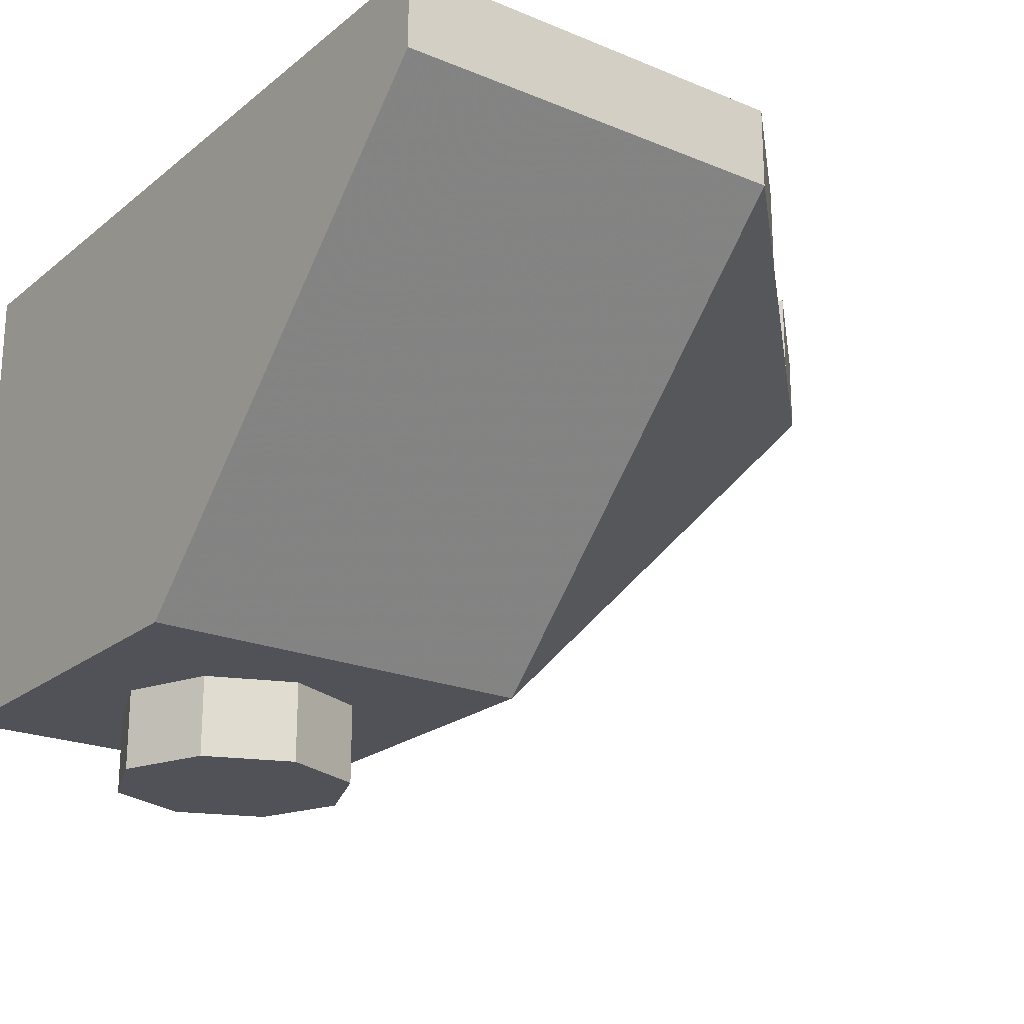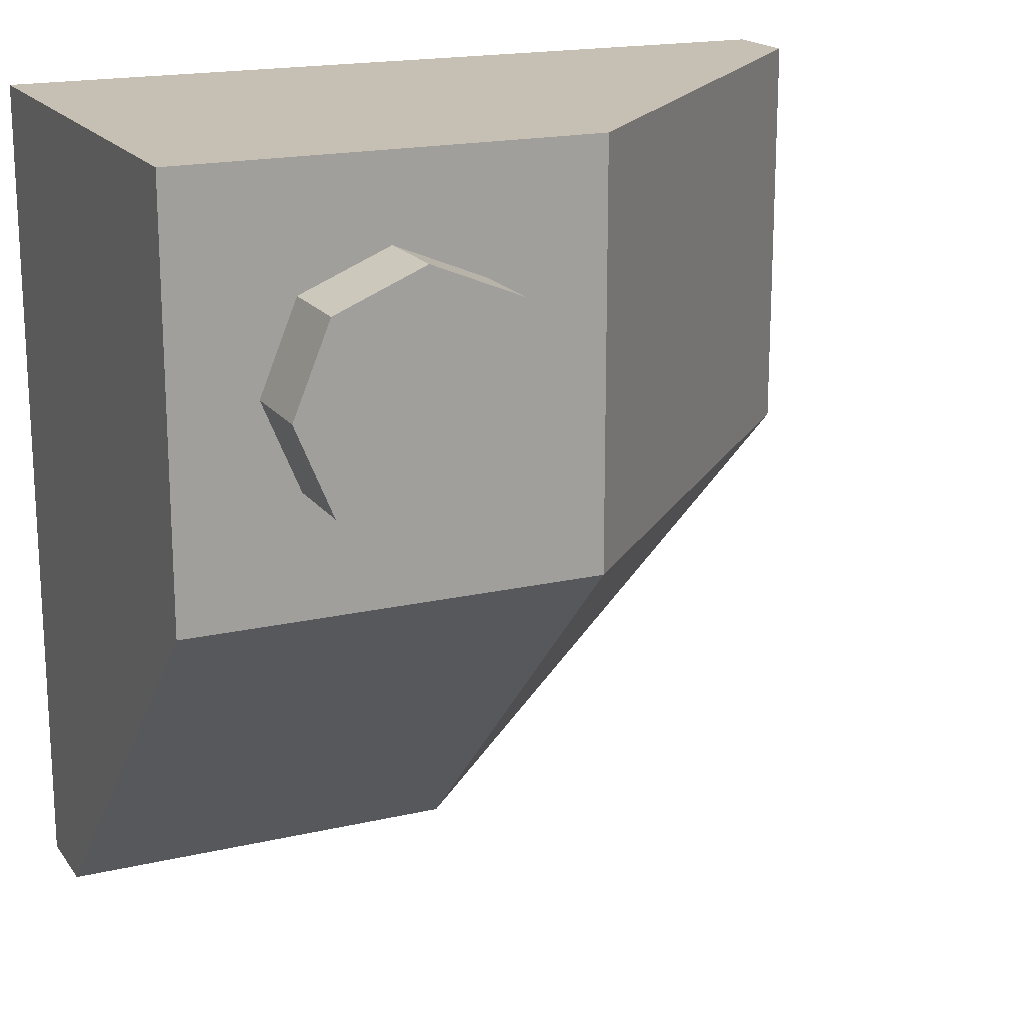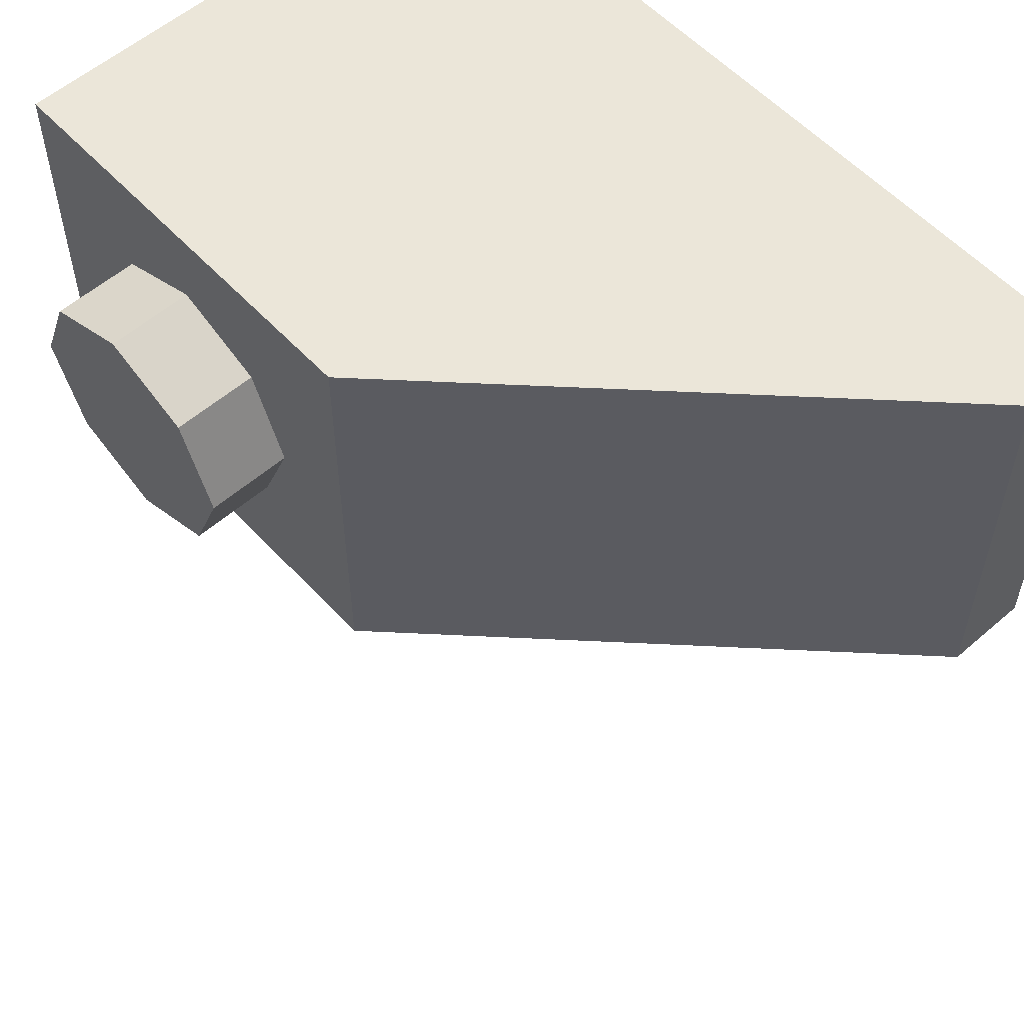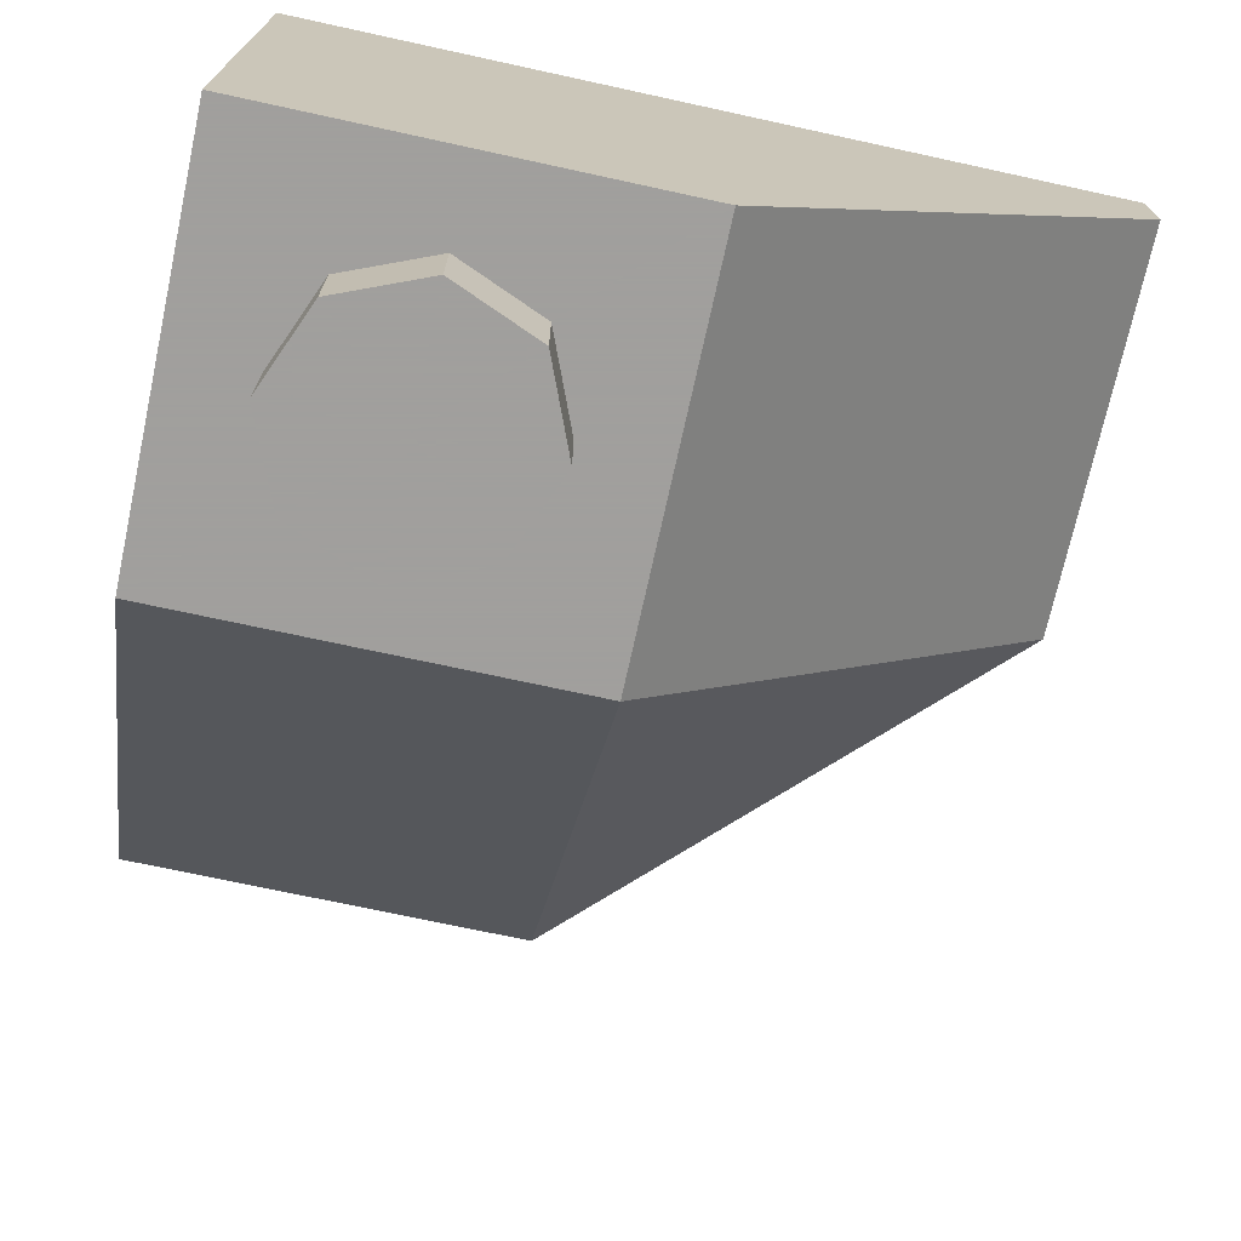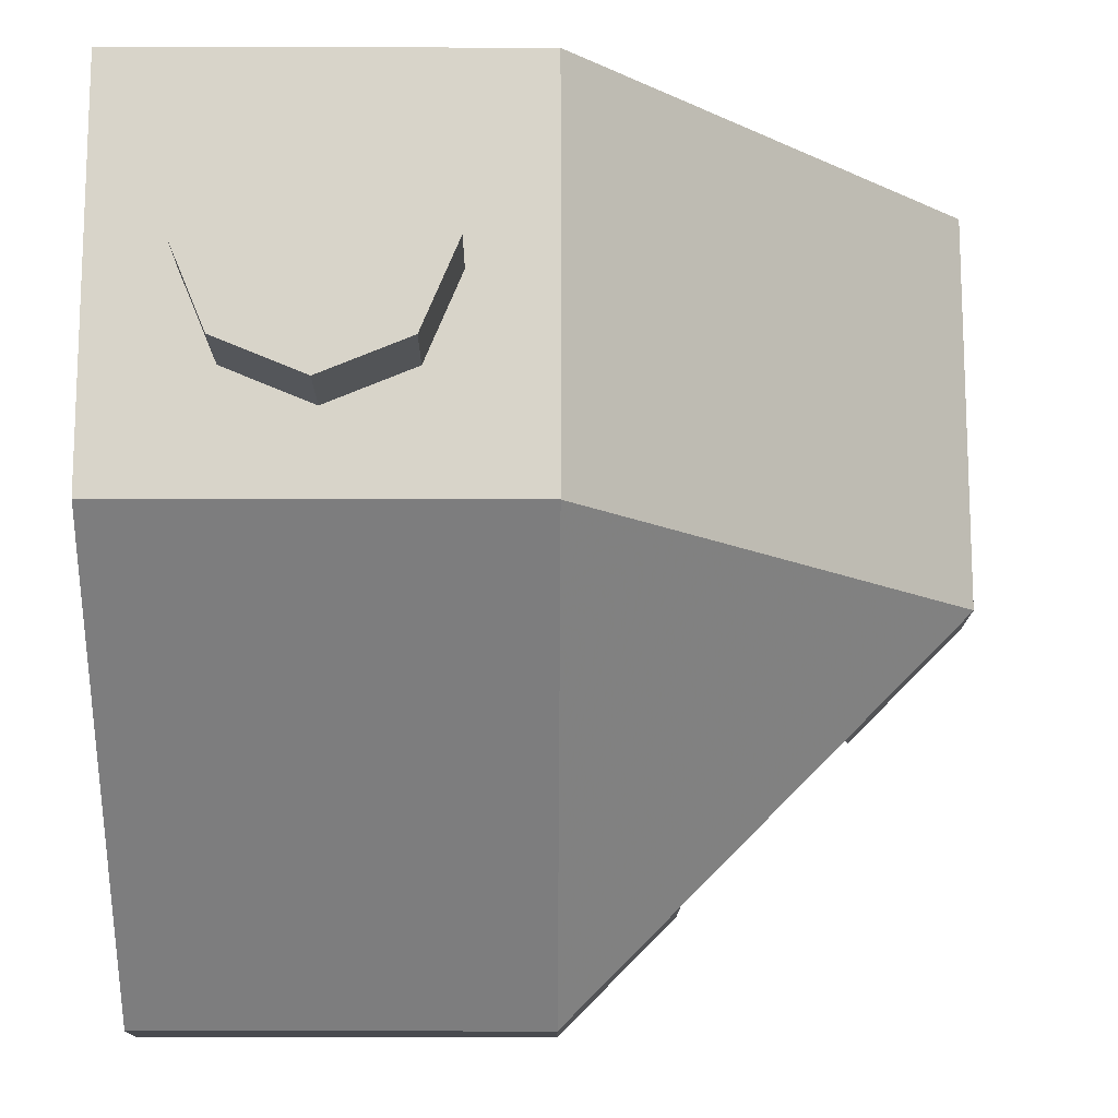
<metadata>
{"format":"obj","ext":"obj","renderer":"f3d","projection":"perspective","resolution":1024,"background":"white","views":[{"elev":-21.5,"azim":53.9,"up":"+Y"},{"elev":18.1,"azim":-24.4,"up":"+Z"},{"elev":56.5,"azim":47.9,"up":"+Z"},{"elev":-71.5,"azim":-12.3,"up":"+Y"},{"elev":-14.1,"azim":-0.4,"up":"+Z"}]}
</metadata>
<code>
v 0.2121 0 0.2121
v 0.3 0 0
v 0.3 -0.2 0
v 0.2121 -0.2 0.2121
v 0 0 0.3
v 0.2121 0 0.2121
v 0.2121 -0.2 0.2121
v 0 -0.2 0.3
v -0.2121 0 0.2121
v 0 0 0.3
v 0 -0.2 0.3
v -0.2121 -0.2 0.2121
v -0.3 0 0
v -0.2121 0 0.2121
v -0.2121 -0.2 0.2121
v -0.3 -0.2 0
v -0.2121 0 -0.2121
v -0.3 0 0
v -0.3 -0.2 0
v -0.2121 -0.2 -0.2121
v 0 0 -0.3
v -0.2121 0 -0.2121
v -0.2121 -0.2 -0.2121
v 0 -0.2 -0.3
v 0.2121 0 -0.2121
v 0 0 -0.3
v 0 -0.2 -0.3
v 0.2121 -0.2 -0.2121
v 0.3 0 0
v 0.2121 0 -0.2121
v 0.2121 -0.2 -0.2121
v 0.3 -0.2 0
v 0 -0.2 0
v 0.3 -0.2 0
v 0.2121 -0.2 0.2121
v 0 -0.2 0
v 0.2121 -0.2 0.2121
v 0 -0.2 0.3
v 0 -0.2 0
v 0 -0.2 0.3
v -0.2121 -0.2 0.2121
v 0 -0.2 0
v -0.2121 -0.2 0.2121
v -0.3 -0.2 0
v 0 -0.2 0
v -0.3 -0.2 0
v -0.2121 -0.2 -0.2121
v 0 -0.2 0
v -0.2121 -0.2 -0.2121
v 0 -0.2 -0.3
v 0 -0.2 0
v 0 -0.2 -0.3
v 0.2121 -0.2 -0.2121
v 0 -0.2 0
v 0.2121 -0.2 -0.2121
v 0.3 -0.2 0
v 0.7121 1.2 -0.2879
v 0.8 1.2 -0.5
v 0.8 0.7 -0.5
v 0.7121 0.7 -0.2879
v 0.5 1.2 -0.2
v 0.7121 1.2 -0.2879
v 0.7121 0.7 -0.2879
v 0.5 0.7 -0.2
v 0.2879 1.2 -0.2879
v 0.5 1.2 -0.2
v 0.5 0.7 -0.2
v 0.2879 0.7 -0.2879
v 0.2 1.2 -0.5
v 0.2879 1.2 -0.2879
v 0.2879 0.7 -0.2879
v 0.2 0.7 -0.5
v 0.2879 1.2 -0.7121
v 0.2 1.2 -0.5
v 0.2 0.7 -0.5
v 0.2879 0.7 -0.7121
v 0.5 1.2 -0.8
v 0.2879 1.2 -0.7121
v 0.2879 0.7 -0.7121
v 0.5 0.7 -0.8
v 0.7121 1.2 -0.7121
v 0.5 1.2 -0.8
v 0.5 0.7 -0.8
v 0.7121 0.7 -0.7121
v 0.8 1.2 -0.5
v 0.7121 1.2 -0.7121
v 0.7121 0.7 -0.7121
v 0.8 0.7 -0.5
v 0.7828 1.2 -0.2172
v 0.9 1.2 -0.5
v 0.9 0.7 -0.5
v 0.7828 0.7 -0.2172
v 0.5 1.2 -0.1
v 0.7828 1.2 -0.2172
v 0.7828 0.7 -0.2172
v 0.5 0.7 -0.1
v 0.2172 1.2 -0.2172
v 0.5 1.2 -0.1
v 0.5 0.7 -0.1
v 0.2172 0.7 -0.2172
v 0.1 1.2 -0.5
v 0.2172 1.2 -0.2172
v 0.2172 0.7 -0.2172
v 0.1 0.7 -0.5
v 0.2172 1.2 -0.7828
v 0.1 1.2 -0.5
v 0.1 0.7 -0.5
v 0.2172 0.7 -0.7828
v 0.5 1.2 -0.9
v 0.2172 1.2 -0.7828
v 0.2172 0.7 -0.7828
v 0.5 0.7 -0.9
v 0.7828 1.2 -0.7828
v 0.5 1.2 -0.9
v 0.5 0.7 -0.9
v 0.7828 0.7 -0.7828
v 0.9 1.2 -0.5
v 0.7828 1.2 -0.7828
v 0.7828 0.7 -0.7828
v 0.9 0.7 -0.5
v 0.9 1.2 -0.5
v 0.7828 1.2 -0.2172
v 0.7121 1.2 -0.2879
v 0.8 1.2 -0.5
v 0.7828 1.2 -0.2172
v 0.5 1.2 -0.1
v 0.5 1.2 -0.2
v 0.7121 1.2 -0.2879
v 0.5 1.2 -0.1
v 0.2172 1.2 -0.2172
v 0.2879 1.2 -0.2879
v 0.5 1.2 -0.2
v 0.2172 1.2 -0.2172
v 0.1 1.2 -0.5
v 0.2 1.2 -0.5
v 0.2879 1.2 -0.2879
v 0.1 1.2 -0.5
v 0.2172 1.2 -0.7828
v 0.2879 1.2 -0.7121
v 0.2 1.2 -0.5
v 0.2172 1.2 -0.7828
v 0.5 1.2 -0.9
v 0.5 1.2 -0.8
v 0.2879 1.2 -0.7121
v 0.5 1.2 -0.9
v 0.7828 1.2 -0.7828
v 0.7121 1.2 -0.7121
v 0.5 1.2 -0.8
v 0.7828 1.2 -0.7828
v 0.9 1.2 -0.5
v 0.8 1.2 -0.5
v 0.7121 1.2 -0.7121
v 0.2172 0.2 -0.2172
v 0.1 0.2 -0.5
v 0.1 0.7 -0.5
v 0.2172 0.7 -0.2172
v 0.5 0.2 -0.1
v 0.2172 0.2 -0.2172
v 0.2172 0.7 -0.2172
v 0.5 0.7 -0.1
v 0.2172 0.7 -0.7828
v 0.5 0.7 -0.9
v 0.2172 0.5535 -0.7828
v 0.1 0.7 -0.5
v 0.2172 0.7 -0.7828
v 0.2172 0.5535 -0.7828
v 0.1 0.2 -0.5
v 0.7828 0.7 -0.2172
v 0.9 0.7 -0.5
v 0.7828 0.5535 -0.2172
v 0.5 0.7 -0.1
v 0.7828 0.7 -0.2172
v 0.7828 0.5535 -0.2172
v 0.5 0.2 -0.1
v 0.2879 0.2 -0.2879
v 0.2 0.2 -0.5
v 0.2 0.6 -0.5
v 0.2879 0.6 -0.2879
v 0.5 0.2 -0.2
v 0.2879 0.2 -0.2879
v 0.2879 0.6 -0.2879
v 0.5 0.6 -0.2
v 0.2879 0.6 -0.7121
v 0.5 0.6 -0.8
v 0.2879 0.4828 -0.7121
v 0.2 0.6 -0.5
v 0.2879 0.6 -0.7121
v 0.2879 0.4828 -0.7121
v 0.2 0.2 -0.5
v 0.7121 0.6 -0.2879
v 0.8 0.6 -0.5
v 0.7121 0.4828 -0.2879
v 0.5 0.6 -0.2
v 0.7121 0.6 -0.2879
v 0.7121 0.4828 -0.2879
v 0.5 0.2 -0.2
v 0.2228 0.6 -0.3852
v 0.2 0.6 -0.5
v 0.2 0.7 -0.5
v 0.2228 0.7 -0.3852
v 0.2879 0.6 -0.2879
v 0.2228 0.6 -0.3852
v 0.2228 0.7 -0.3852
v 0.2879 0.7 -0.2879
v 0.3852 0.6 -0.2228
v 0.2879 0.6 -0.2879
v 0.2879 0.7 -0.2879
v 0.3852 0.7 -0.2228
v 0.5 0.6 -0.2
v 0.3852 0.6 -0.2228
v 0.3852 0.7 -0.2228
v 0.5 0.7 -0.2
v 0.6148 0.6 -0.2228
v 0.5 0.6 -0.2
v 0.5 0.7 -0.2
v 0.6148 0.7 -0.2228
v 0.7121 0.6 -0.2879
v 0.6148 0.6 -0.2228
v 0.6148 0.7 -0.2228
v 0.7121 0.7 -0.2879
v 0.7772 0.6 -0.3852
v 0.7121 0.6 -0.2879
v 0.7121 0.7 -0.2879
v 0.7772 0.7 -0.3852
v 0.8 0.6 -0.5
v 0.7772 0.6 -0.3852
v 0.7772 0.7 -0.3852
v 0.8 0.7 -0.5
v 0.7772 0.6 -0.6148
v 0.8 0.6 -0.5
v 0.8 0.7 -0.5
v 0.7772 0.7 -0.6148
v 0.2228 0.6 -0.6148
v 0.2 0.6 -0.5
v 0.2 0.7 -0.5
v 0.2228 0.7 -0.6148
v 0.2879 0.6 -0.7121
v 0.2228 0.6 -0.6148
v 0.2228 0.7 -0.6148
v 0.2879 0.7 -0.7121
v 0.3852 0.6 -0.7772
v 0.2879 0.6 -0.7121
v 0.2879 0.7 -0.7121
v 0.3852 0.7 -0.7772
v 0.5 0.6 -0.8
v 0.3852 0.6 -0.7772
v 0.3852 0.7 -0.7772
v 0.5 0.7 -0.8
v 0.6148 0.6 -0.7772
v 0.5 0.6 -0.8
v 0.5 0.7 -0.8
v 0.6148 0.7 -0.7772
v 1.5 1.2 0.5
v 1.3 1.2 0.3
v -0.3 1.2 0.3
v -0.5 1.2 0.5
v -0.5 1.2 0.5
v -0.3 1.2 0.3
v -0.3 1.2 -1.3
v -0.5 1.2 -1.5
v -0.5 1.2 -1.5
v -0.3 1.2 -1.3
v 0.45 1.2 -1.3
v 0.5 1.2 -1.5
v 1.5 1.2 -0.5
v 1.3 1.2 -0.45
v 1.3 1.2 0.3
v 1.5 1.2 0.5
v -0.5 0 -0.5
v 0.5 0 -0.5
v 0.5 0 0.5
v -0.5 0 0.5
v 1.3 1.2 -0.45
v 1.3 1 -0.45
v 1.3 1 0.3
v 1.3 1.2 0.3
v -0.3 1 -1.3
v 0.45 1 -1.3
v 0.45 1.2 -1.3
v -0.3 1.2 -1.3
v 1.5 1 0.5
v 1.5 1 -0.5
v 1.5 1.2 -0.5
v 1.5 1.2 0.5
v 0.5 1.2 -1.5
v 0.5 1 -1.5
v -0.5 1 -1.5
v -0.5 1.2 -1.5
v 0.45 1 -1.2
v 0.45 1 -1.3
v -0.3 1 -1.3
v -0.3 1 -1.2
v 1.3 1 0.3
v 1.3 1 -0.45
v 1.2 1 -0.45
v 1.2 1 0.3
v -0.3 0.2 -0.4
v -0.3 1 -1.2
v -0.3 1.2 0.3
v -0.3 0.2 0.3
v -0.3 1.2 -1.3
v -0.3 1.2 0.3
v -0.3 1 -1.2
v -0.3 1 -1.3
v -0.3 0.2 0.3
v -0.3 1.2 0.3
v 1.2 1 0.3
v 0.4 0.2 0.3
v 1.3 1 0.3
v 1.2 1 0.3
v -0.3 1.2 0.3
v 1.3 1.2 0.3
v -0.5 0 -0.5
v -0.5 1.2 -1.5
v -0.5 1 -1.5
v 0.4 0.2 -0.4
v 0.45 0.25 -0.45
v 0.45 1 -1.2
v 1.2 1 -0.45
v 0.45 0.25 -0.45
v 0.4 0.2 -0.4
v -0.5 0 -0.5
v -0.5 0 0.5
v -0.5 1.2 0.5
v -0.5 1.2 -1.5
v -0.5 0 0.5
v 0.5 0 0.5
v 1.5 1.2 0.5
v -0.5 1.2 0.5
v 0.5 0 0.5
v 1.5 1 0.5
v 1.5 1.2 0.5
v 1.087 1.2 -0.6629
v 1.3 1.2 -0.45
v 1.5 1.2 -0.5
v 1.212 1.2 -0.7879
v 0.45 1.2 -1.3
v 0.6629 1.2 -1.087
v 0.7879 1.2 -1.212
v 0.5 1.2 -1.5
v 0.7879 1 -1.212
v 0.6629 1 -1.087
v 1.087 1 -0.6629
v 1.212 1 -0.7879
v 0.45 1 -1.2
v 1.2 1 -0.45
v 1.087 1 -0.6629
v 0.6629 1 -1.087
v 1.2 1 -0.45
v 1.3 1 -0.45
v 1.087 1 -0.6629
v 0.45 1 -1.3
v 0.45 1 -1.2
v 0.6629 1 -1.087
v 0.6629 1.2 -1.087
v 0.45 1.2 -1.3
v 0.45 1 -1.3
v 0.6629 1 -1.087
v 1.087 1 -0.6629
v 1.3 1 -0.45
v 1.3 1.2 -0.45
v 1.087 1.2 -0.6629
v 1.5 1.2 -0.5
v 1.5 1 -0.5
v 1.212 1 -0.7879
v 1.212 1.2 -0.7879
v 0.7879 1 -1.212
v 0.5 1 -1.5
v 0.5 1.2 -1.5
v 0.7879 1.2 -1.212
v 0.6629 1 -1.087
v 0.7879 1 -1.212
v 0.7879 1.2 -1.212
v 0.6629 1.2 -1.087
v 1.212 1 -0.7879
v 1.087 1 -0.6629
v 1.087 1.2 -0.6629
v 1.212 1.2 -0.7879
v 0.4 0.2 -0.4
v 0.45 1 -1.2
v -0.3 1 -1.2
v -0.3 0.2 -0.4
v 0.4 0.2 0.3
v 1.2 1 0.3
v 1.2 1 -0.45
v 0.4 0.2 -0.4
v 1.2 1 -0.45
v 0.45 1 -1.2
v 0.45 0.25 -0.45
v -0.3 0.2 -0.4
v -0.3 0.2 0.3
v 0.4 0.2 0.3
v 0.4 0.2 -0.4
v 0.5 0 -0.5
v 0.5 1 -1.5
v 1.5 1 -0.5
v -0.5 0 -0.5
v -0.5 1 -1.5
v 0.5 1 -1.5
v 0.5 0 -0.5
v 0.5 0 0.5
v 0.5 0 -0.5
v 1.5 1 -0.5
v 1.5 1 0.5
g mesh289380
f 1 3 2
f 3 1 4
f 5 7 6
f 7 5 8
f 9 11 10
f 11 9 12
f 13 15 14
f 15 13 16
f 17 19 18
f 19 17 20
f 21 23 22
f 23 21 24
f 25 27 26
f 27 25 28
f 29 31 30
f 31 29 32
g mesh289382
f 33 34 35
f 36 37 38
f 39 40 41
f 42 43 44
f 45 46 47
f 48 49 50
f 51 52 53
f 54 55 56
g mesh289388
f 57 58 59
f 59 60 57
f 61 62 63
f 63 64 61
f 65 66 67
f 67 68 65
f 69 70 71
f 71 72 69
f 73 74 75
f 75 76 73
f 77 78 79
f 79 80 77
f 81 82 83
f 83 84 81
f 85 86 87
f 87 88 85
g mesh289390
f 89 91 90
f 91 89 92
f 93 95 94
f 95 93 96
f 97 99 98
f 99 97 100
f 101 103 102
f 103 101 104
f 105 107 106
f 107 105 108
f 109 111 110
f 111 109 112
f 113 115 114
f 115 113 116
f 117 119 118
f 119 117 120
g mesh289392
f 121 123 122
f 123 121 124
f 125 127 126
f 127 125 128
f 129 131 130
f 131 129 132
f 133 135 134
f 135 133 136
f 137 139 138
f 139 137 140
f 141 143 142
f 143 141 144
f 145 147 146
f 147 145 148
f 149 151 150
f 151 149 152
g mesh289395
f 153 155 154
f 155 153 156
f 157 159 158
f 159 157 160
g mesh289397
f 161 162 163
f 164 165 166
f 166 167 164
g mesh289399
f 168 170 169
f 171 173 172
f 173 171 174
g mesh289401
f 175 176 177
f 177 178 175
f 179 180 181
f 181 182 179
g mesh289403
f 183 185 184
f 186 188 187
f 188 186 189
g mesh289405
f 190 191 192
f 193 194 195
f 195 196 193
g mesh289407
f 197 198 199
f 199 200 197
f 201 202 203
f 203 204 201
f 205 206 207
f 207 208 205
f 209 210 211
f 211 212 209
f 213 214 215
f 215 216 213
f 217 218 219
f 219 220 217
f 221 222 223
f 223 224 221
f 225 226 227
f 227 228 225
f 229 230 231
f 231 232 229
g mesh289409
f 233 235 234
f 235 233 236
f 237 239 238
f 239 237 240
f 241 243 242
f 243 241 244
f 245 247 246
f 247 245 248
f 249 251 250
f 251 249 252
f 253 254 255
f 255 256 253
f 257 258 259
f 259 260 257
f 261 262 263
f 263 264 261
f 265 266 267
f 267 268 265
g mesh289411
f 269 270 271
f 271 272 269
g mesh289413
f 273 274 275
f 275 276 273
g mesh289415
f 277 278 279
f 279 280 277
g mesh289417
f 281 282 283
f 283 284 281
g mesh289419
f 285 286 287
f 287 288 285
g mesh289421
f 289 290 291
f 291 292 289
g mesh289423
f 293 294 295
f 295 296 293
f 297 298 299
f 299 300 297
f 301 302 303
f 303 304 301
f 305 306 307
f 307 308 305
f 309 310 311
f 311 312 309
f 313 314 315
f 316 317 318
f 319 320 321
f 322 323 324
f 324 325 322
f 326 327 328
f 328 329 326
f 330 331 332
f 333 334 335
f 335 336 333
f 337 338 339
f 339 340 337
g mesh289425
f 341 342 343
f 343 344 341
f 345 346 347
f 347 348 345
f 349 350 351
f 352 353 354
g mesh289427
f 355 356 357
f 357 358 355
g mesh289429
f 359 360 361
f 361 362 359
g mesh289431
f 363 364 365
f 365 366 363
g mesh289433
f 367 368 369
f 369 370 367
g mesh289435
f 371 372 373
f 373 374 371
g mesh289437
f 375 376 377
f 377 378 375
f 379 380 381
f 381 382 379
f 383 384 385
f 385 386 383
f 387 388 389
g mesh289439
f 390 391 392
f 392 393 390
g mesh289442
f 394 395 396
f 397 398 399
f 399 400 397
f 401 402 403
f 403 404 401

</code>
